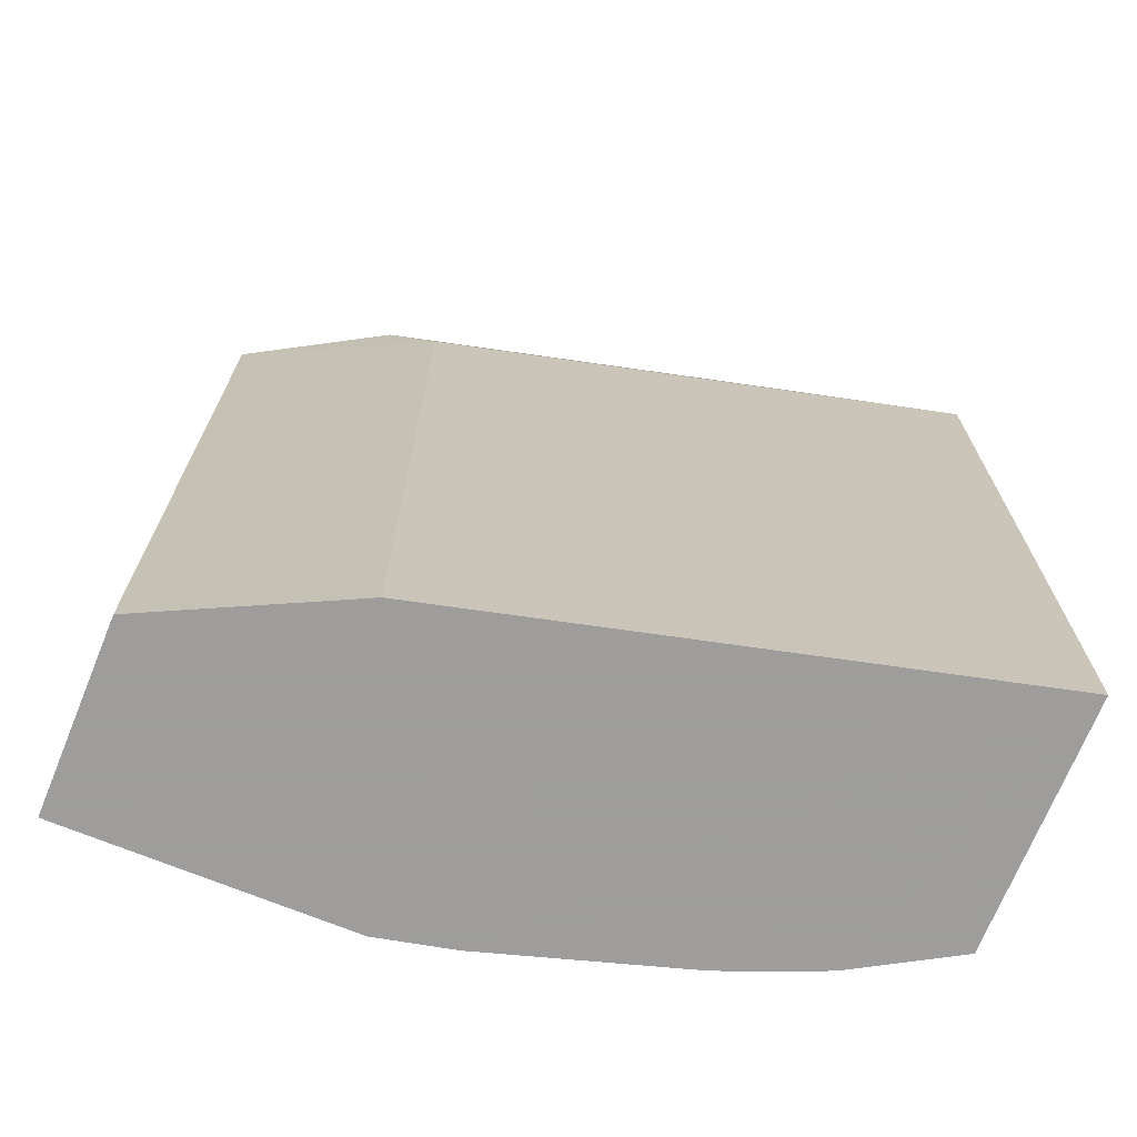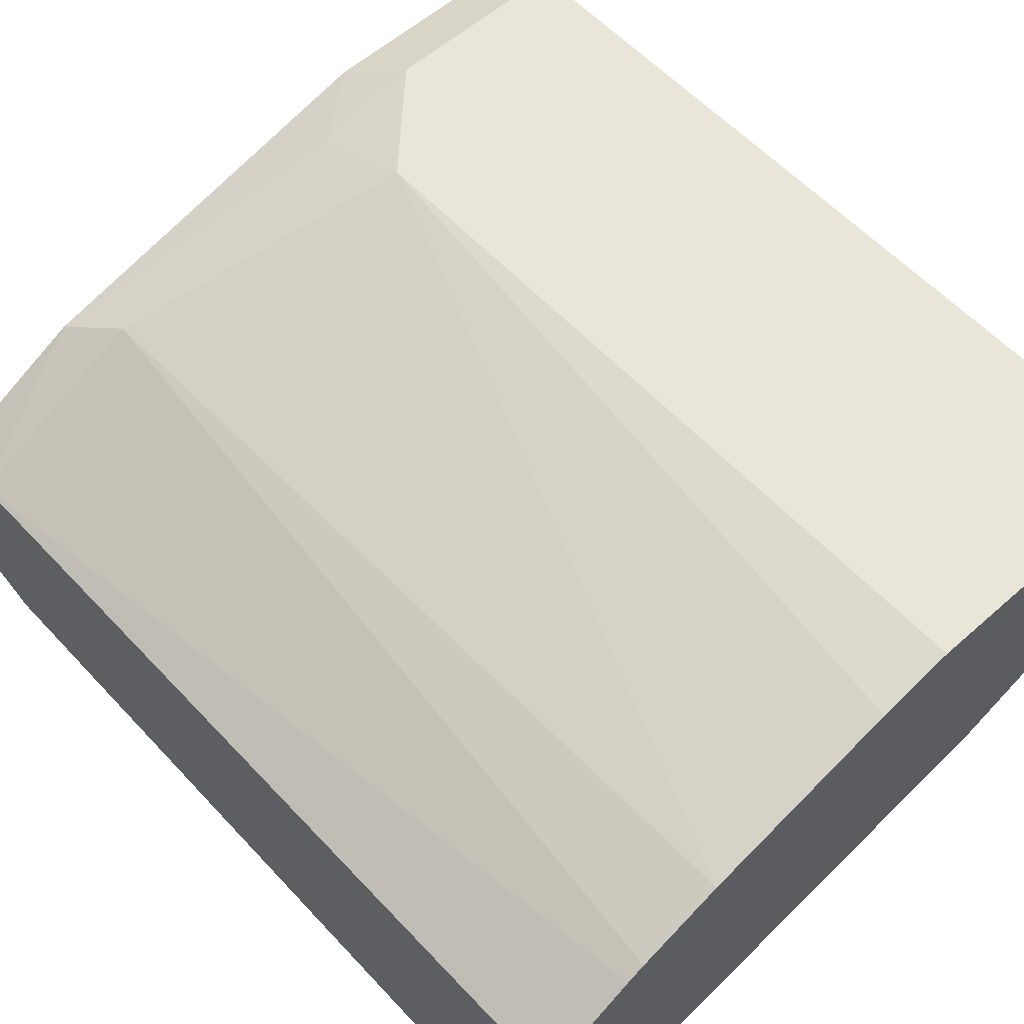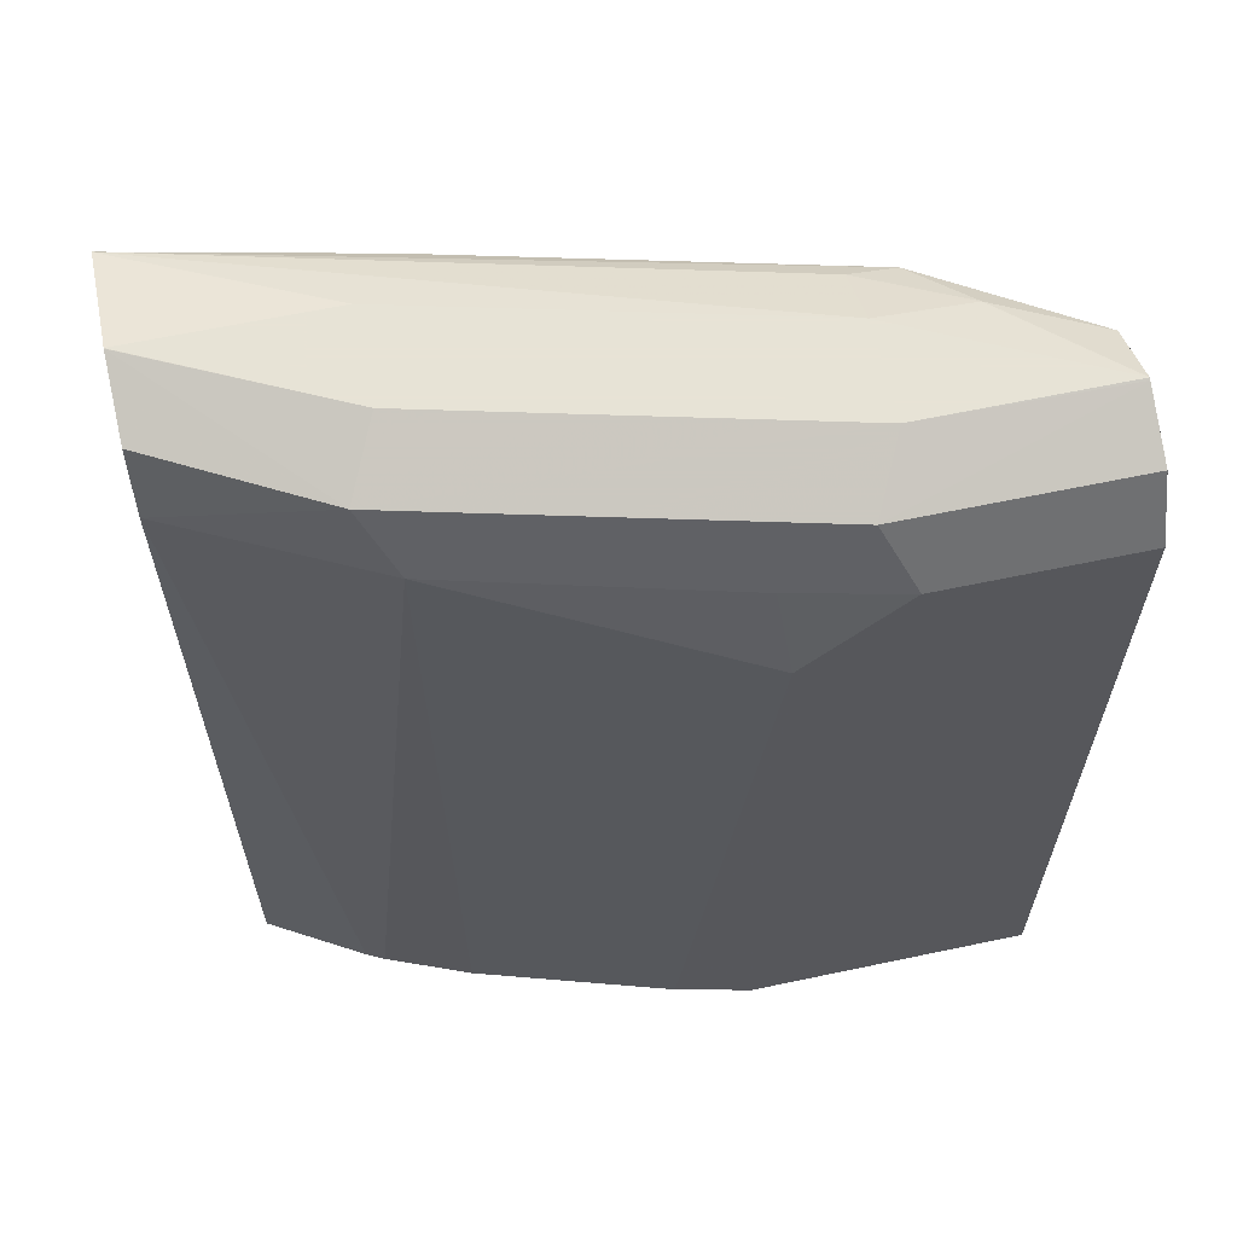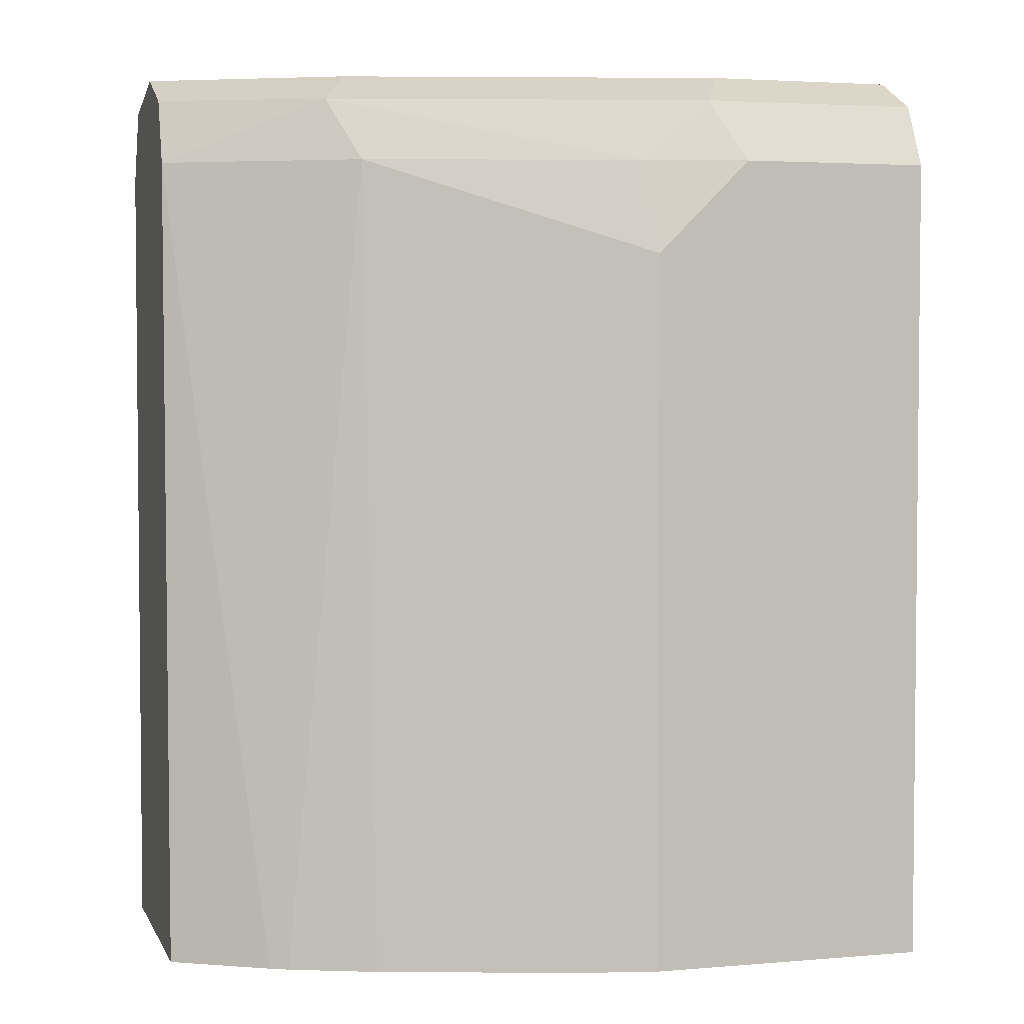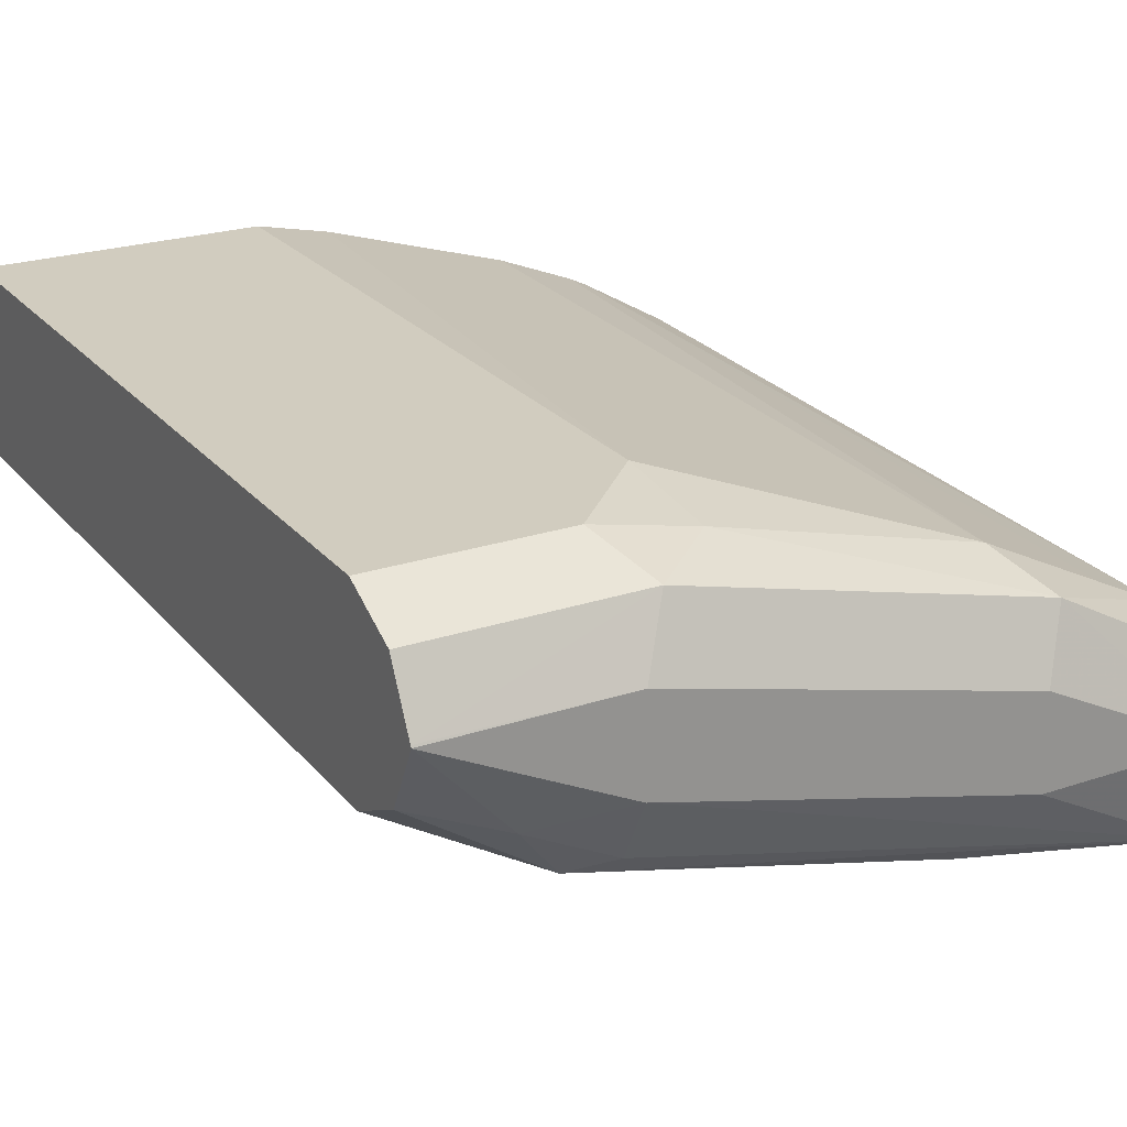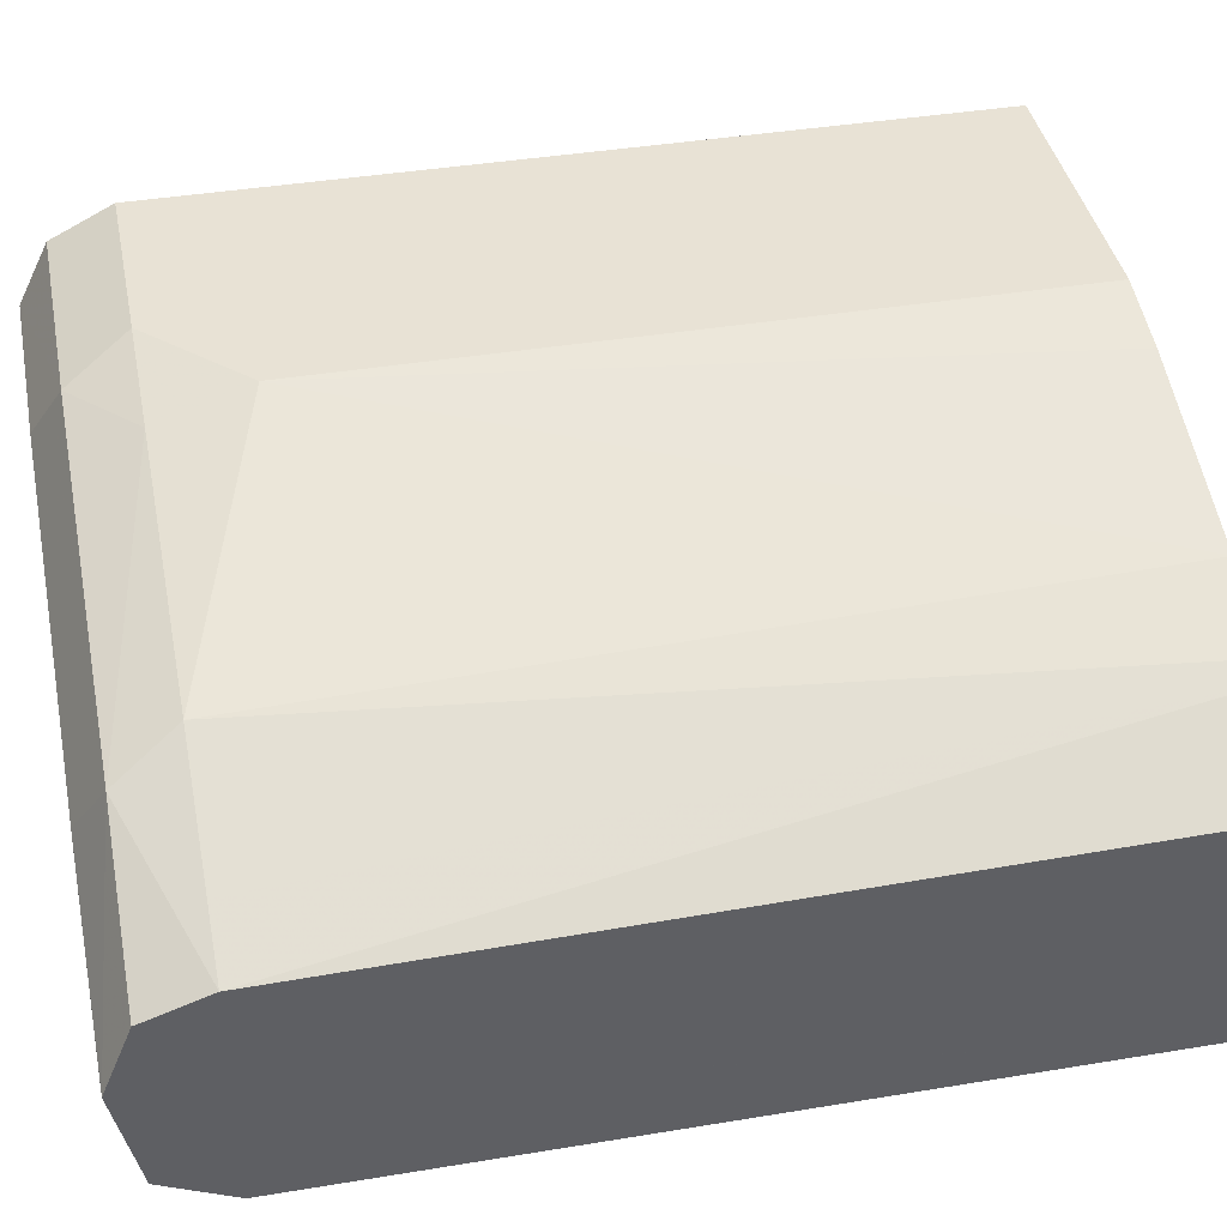
<metadata>
{"format":"obj","ext":"obj","renderer":"f3d","projection":"perspective","resolution":1024,"background":"white","views":[{"elev":-70.7,"azim":157.8,"up":"+Y"},{"elev":58.3,"azim":-42.4,"up":"+Z"},{"elev":62.6,"azim":-12.1,"up":"+Y"},{"elev":3.4,"azim":-16.0,"up":"+Y"},{"elev":23.8,"azim":150.7,"up":"+Z"},{"elev":40.7,"azim":-101.4,"up":"+Z"}]}
</metadata>
<code>
v -0.2867 0.3329 0.4843
v -0.2152 0.3329 0.5021
v -0.2867 0.3329 0.579
v -0.2867 0.6455 0.4843
v -0.07175 0.3329 0.538
v -0.2152 0.6455 0.5021
v -0.2509 0.3329 0.5999
v -0.2867 0.6455 0.5739
v -0.2867 0.672 0.4975
v -0.1973 0.6635 0.5111
v 0.0007854 0.3329 0.5734
v -0.07175 0.6455 0.538
v -0.2441 0.3329 0.6032
v -0.2152 0.6455 0.6097
v -0.263 0.6455 0.5858
v -0.2271 0.6695 0.5977
v -0.2867 0.6703 0.5652
v -0.2867 0.6724 0.4977
v -0.05382 0.6635 0.5469
v 0.0007854 0.3329 0.6456
v 0.0007854 0.6451 0.5734
v -0.2119 0.3329 0.6161
v -0.1076 0.6097 0.6456
v -0.1121 0.6455 0.6366
v -0.08371 0.6695 0.6336
v -0.07175 0.6814 0.6097
v -0.2152 0.6814 0.5738
v -0.2867 0.6814 0.5382
v -0.2867 0.6725 0.4978
v -0.07175 0.6695 0.5499
v 0.0007854 0.6694 0.5855
v 0.0007854 0.646 0.5738
v -0.03589 0.6725 0.5693
v -0.1076 0.3329 0.6456
v 0.0007854 0.6455 0.6456
v -0.1366 0.3329 0.6391
v -0.07175 0.6455 0.6456
v 0.0007854 0.6695 0.6336
v 0.0007854 0.681 0.6105
v 0.0007854 0.6814 0.6097
v -0.2867 0.6814 0.538
v -0.2152 0.6814 0.538
v -0.07175 0.6814 0.5738
f 19 33 31
f 16 28 17
f 19 30 33
f 19 32 21
f 19 31 32
f 18 30 19
f 18 29 30
f 16 24 25
f 14 22 23
f 16 27 28
f 16 26 27
f 16 25 26
f 14 16 15
f 14 24 16
f 14 23 24
f 13 22 14
f 20 35 37
f 33 43 40
f 20 37 23
f 26 43 42
f 22 36 23
f 12 19 21
f 31 33 40
f 30 43 33
f 29 43 30
f 29 42 43
f 29 41 42
f 27 41 28
f 26 41 27
f 20 23 34
f 26 42 41
f 26 39 40
f 25 35 38
f 25 37 35
f 25 39 26
f 25 38 39
f 24 37 25
f 23 36 34
f 23 37 24
f 26 40 43
f 11 35 20
f 7 15 8
f 11 39 38
f 1 9 4
f 1 18 9
f 1 29 18
f 1 41 29
f 1 28 41
f 1 17 28
f 1 8 17
f 1 7 3
f 1 13 7
f 1 22 13
f 1 36 22
f 1 34 36
f 1 20 34
f 1 11 20
f 1 5 11
f 1 2 5
f 11 38 35
f 1 4 6
f 1 6 2
f 1 3 8
f 2 12 5
f 2 6 12
f 11 40 39
f 11 31 40
f 11 32 31
f 11 21 32
f 10 18 19
f 8 16 17
f 8 15 16
f 7 14 15
f 9 18 10
f 3 7 8
f 6 19 12
f 6 10 19
f 5 21 11
f 5 12 21
f 4 10 6
f 4 9 10
f 7 13 14

</code>
